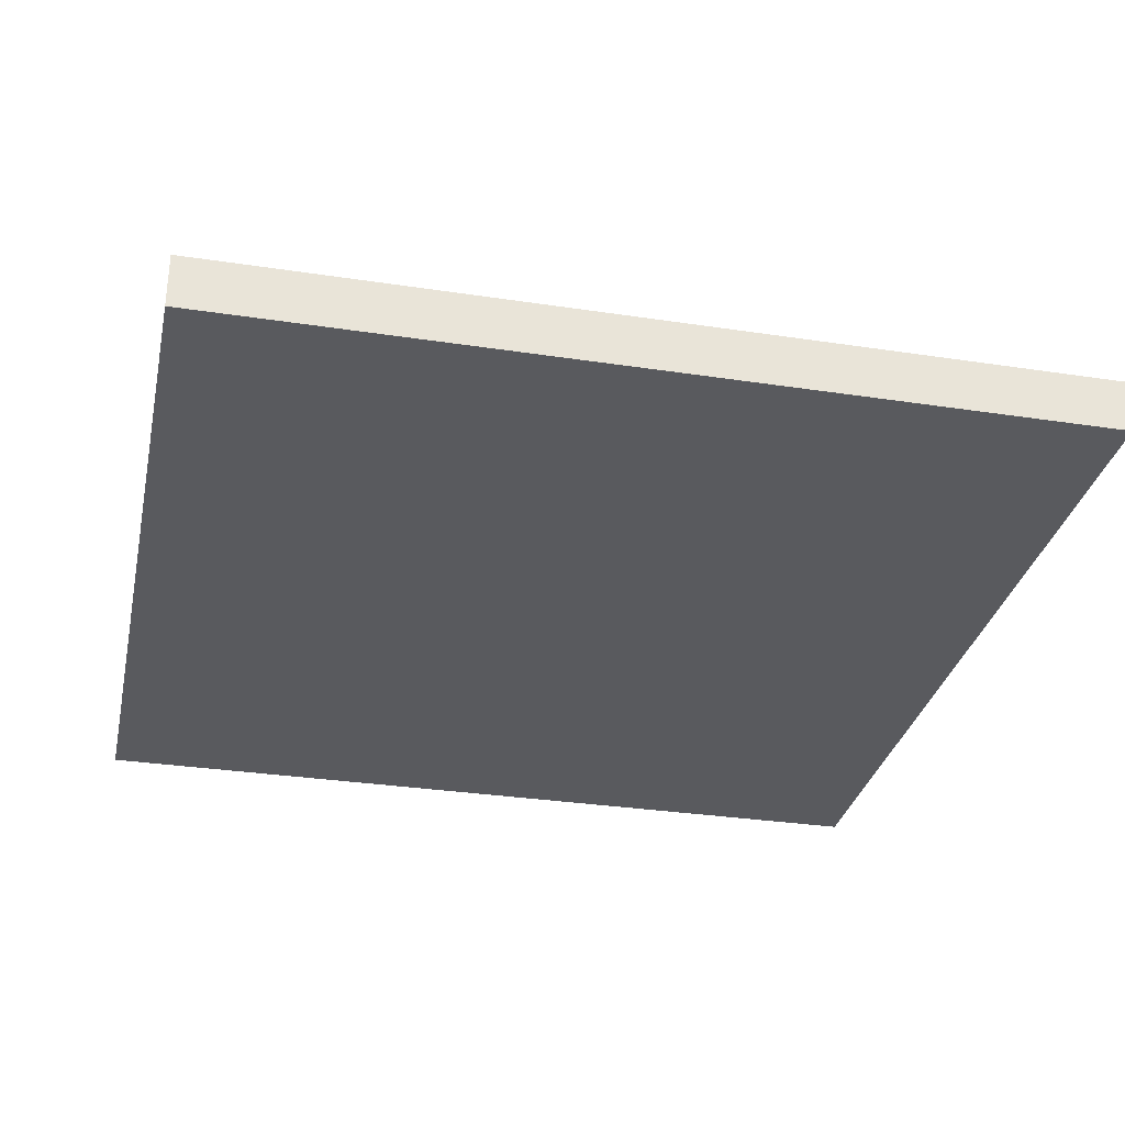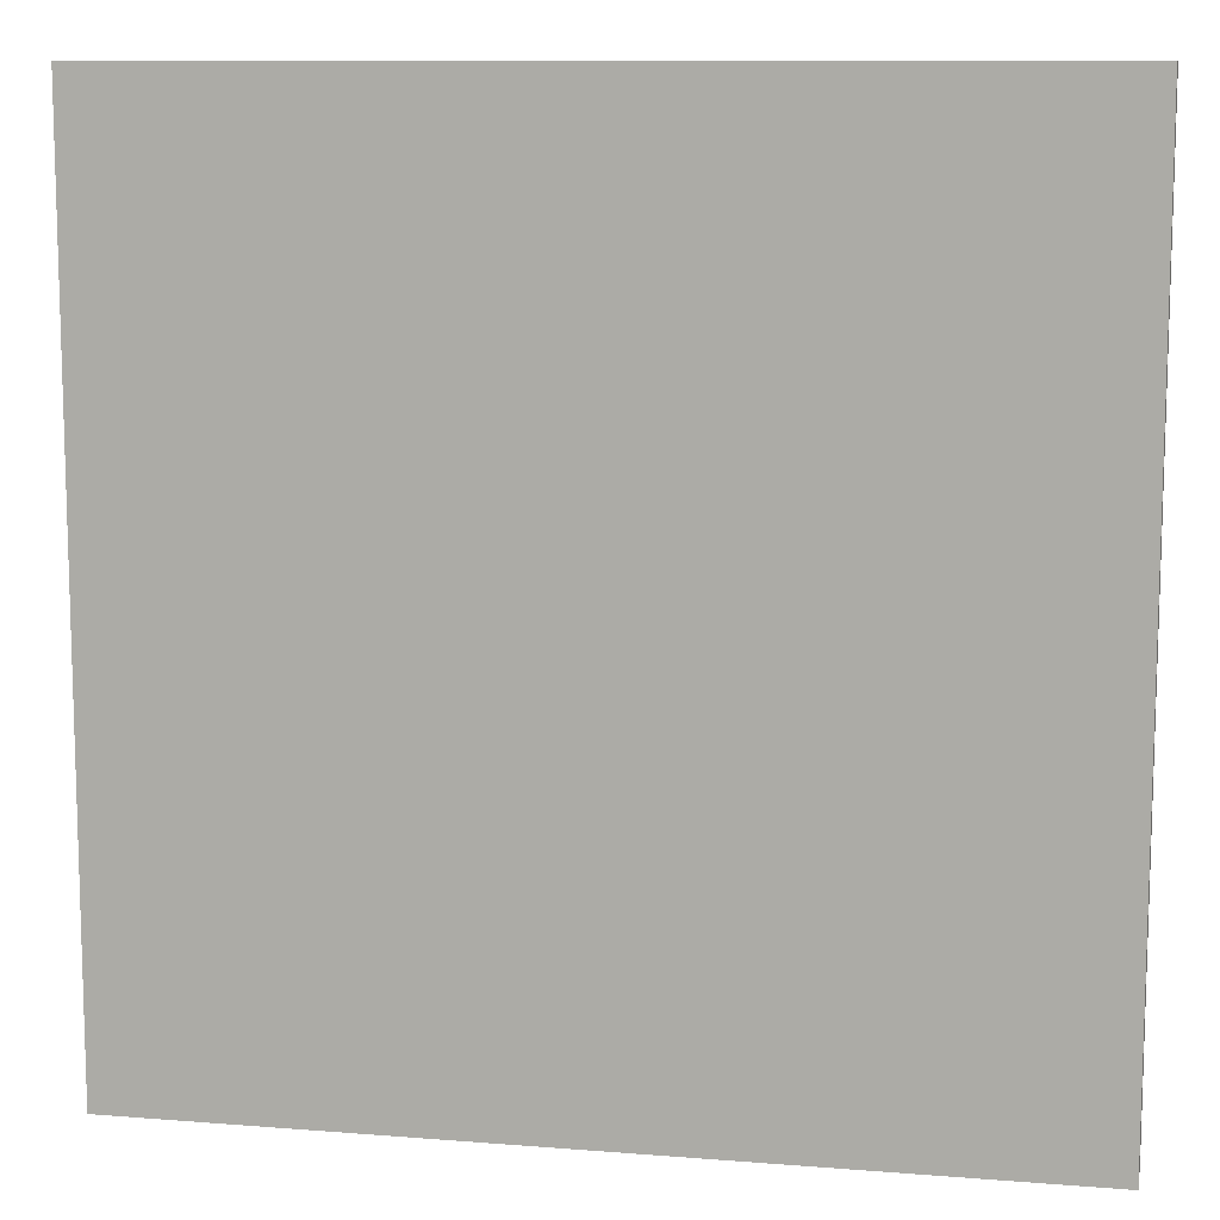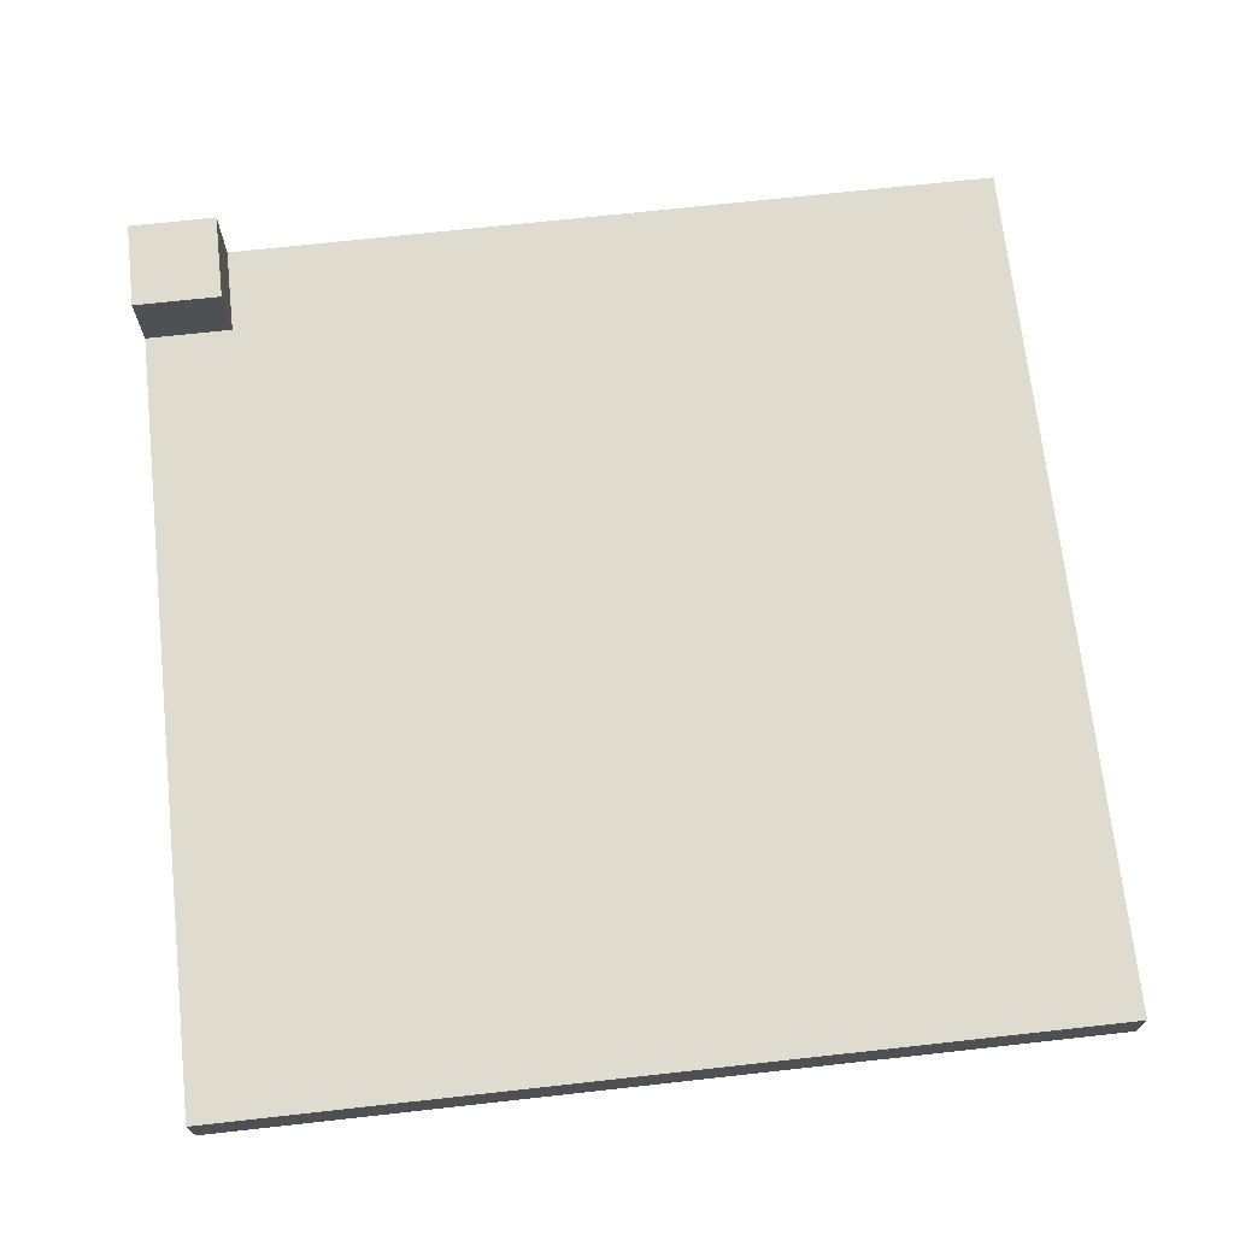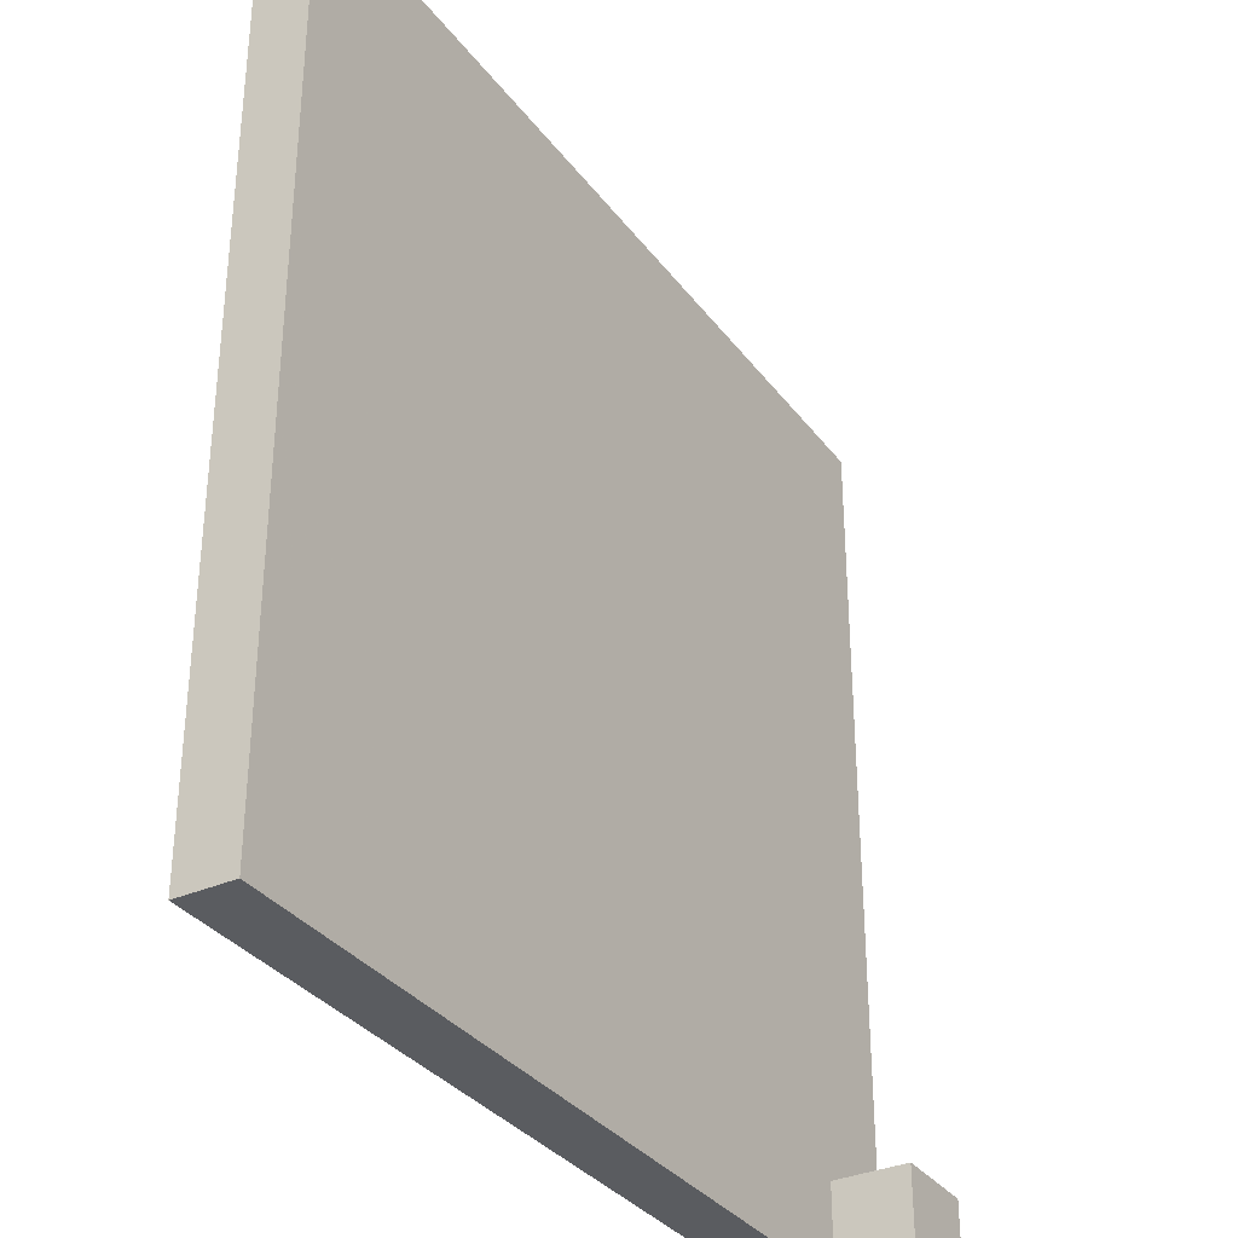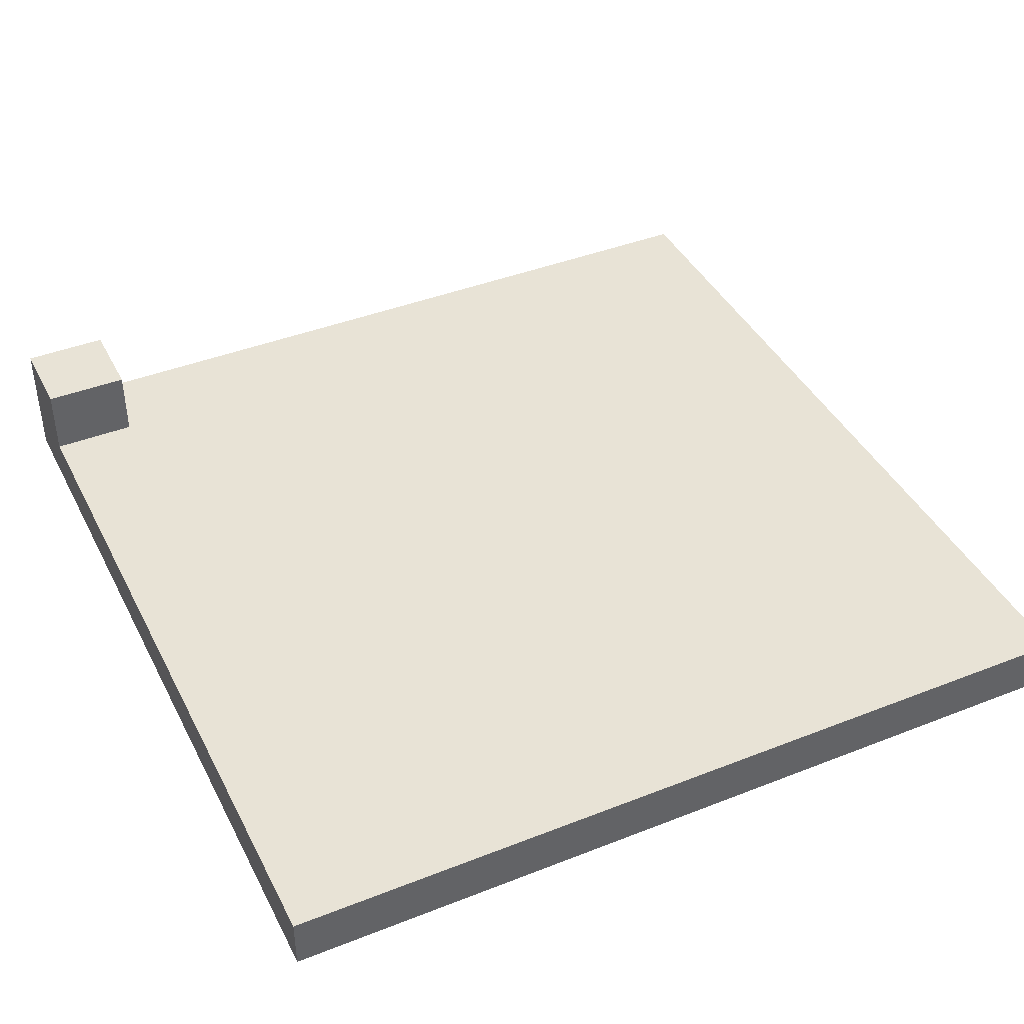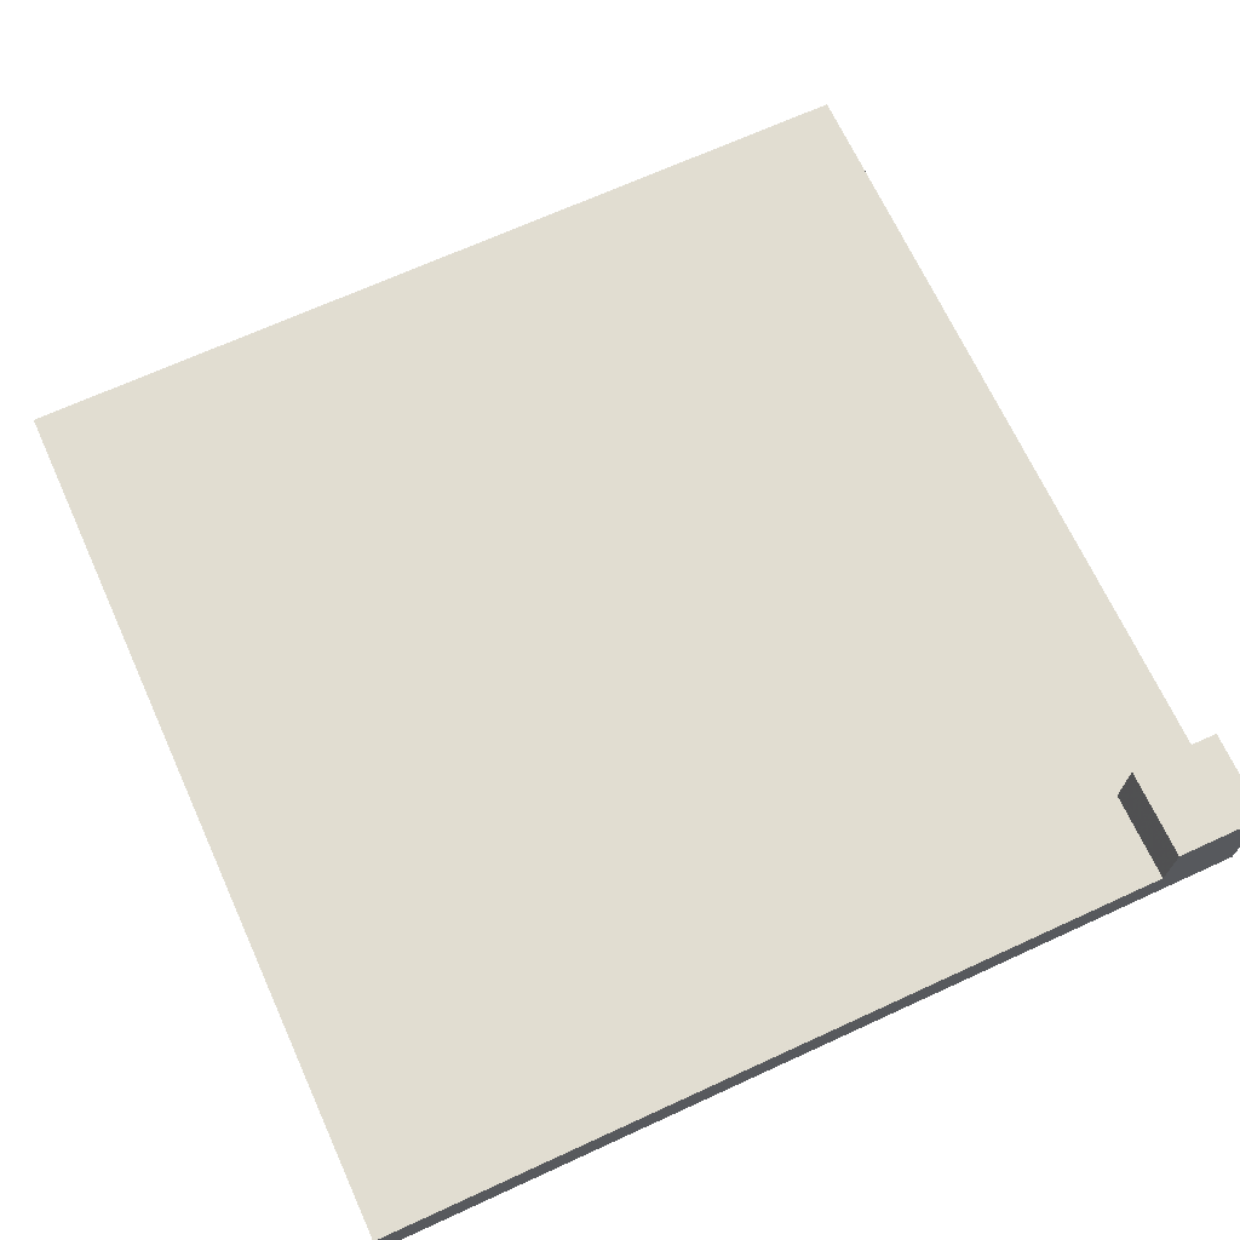
<metadata>
{"format":"obj","ext":"obj","renderer":"f3d","projection":"perspective","resolution":1024,"background":"white","views":[{"elev":-31.4,"azim":77.8,"up":"+Y"},{"elev":10.6,"azim":11.3,"up":"+Z"},{"elev":70.3,"azim":-6.3,"up":"+Y"},{"elev":-33.6,"azim":121.1,"up":"+Z"},{"elev":41.6,"azim":-25.4,"up":"+Y"},{"elev":68.7,"azim":155.4,"up":"+Y"}]}
</metadata>
<code>
v 0.1 0 0
v 0 0 0
v 1 0 0
v 0 0 0.1
v 1 0 1
v 0 0 1
v 0 0.1467 0
v 0.1 0.1467 0
v 0.1 0.06333 0
v 0 0.1467 0.1
v 0.1 0.1467 0.1
v 0 0.06333 0.1
v 0.1 0.06333 0.1
v 0 0.06333 1
v 1 0.06333 1
v 1 0.06333 0
g innerCorner
f 3 2 1
f 2 3 4
f 4 3 5
f 4 5 6
f 8 2 7
f 2 8 1
f 1 8 9
f 10 8 7
f 8 10 11
f 13 10 12
f 10 13 11
f 12 2 4
f 2 12 7
f 7 12 10
f 8 13 9
f 13 8 11
f 5 14 6
f 14 5 15
f 14 4 6
f 4 14 12
f 16 5 3
f 5 16 15
f 14 13 12
f 15 13 14
f 16 13 15
f 13 16 9
f 16 1 9
f 1 16 3

</code>
